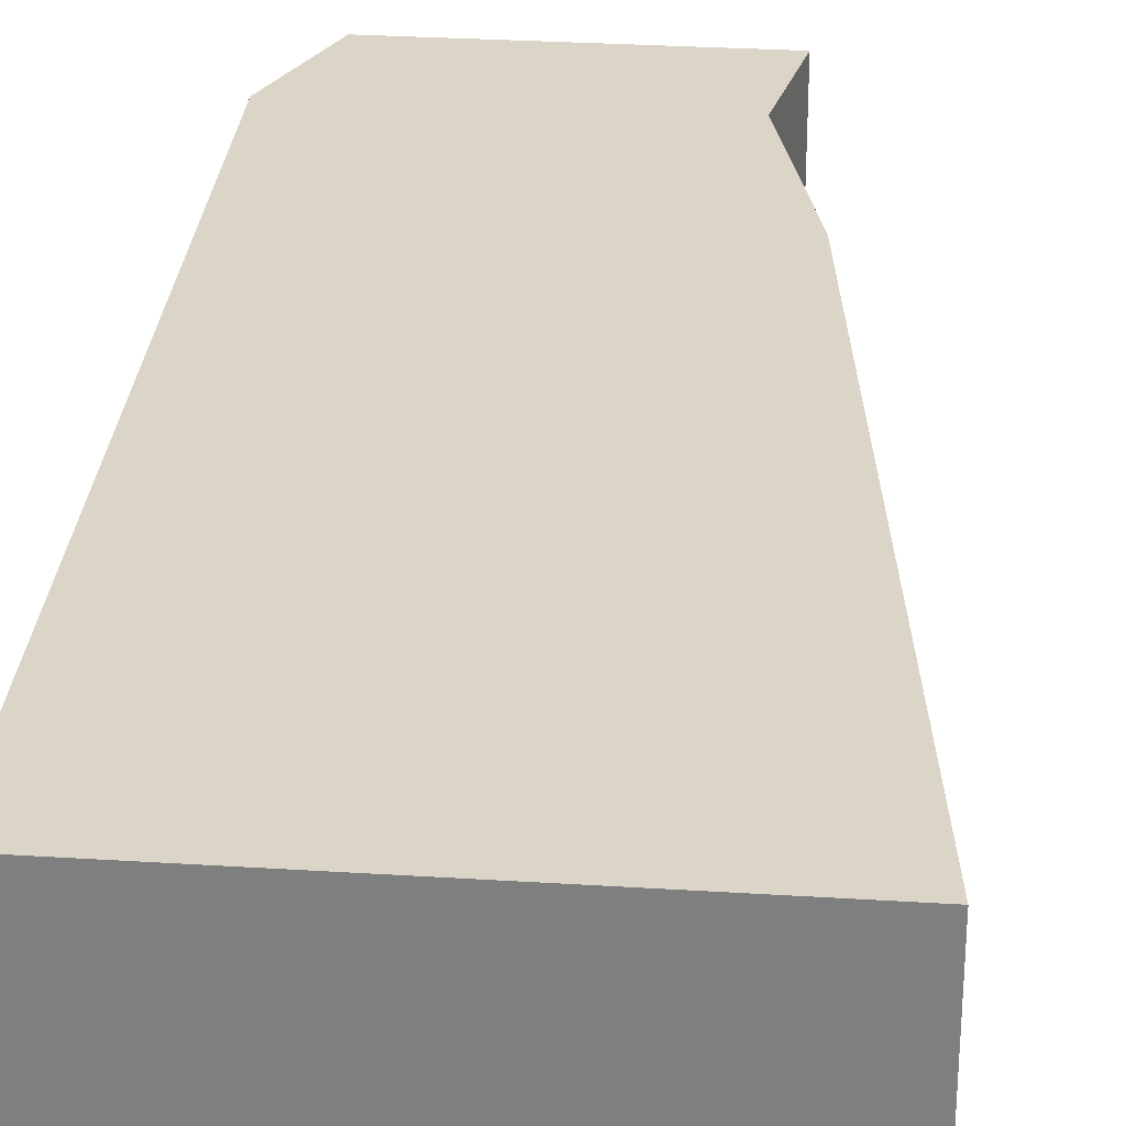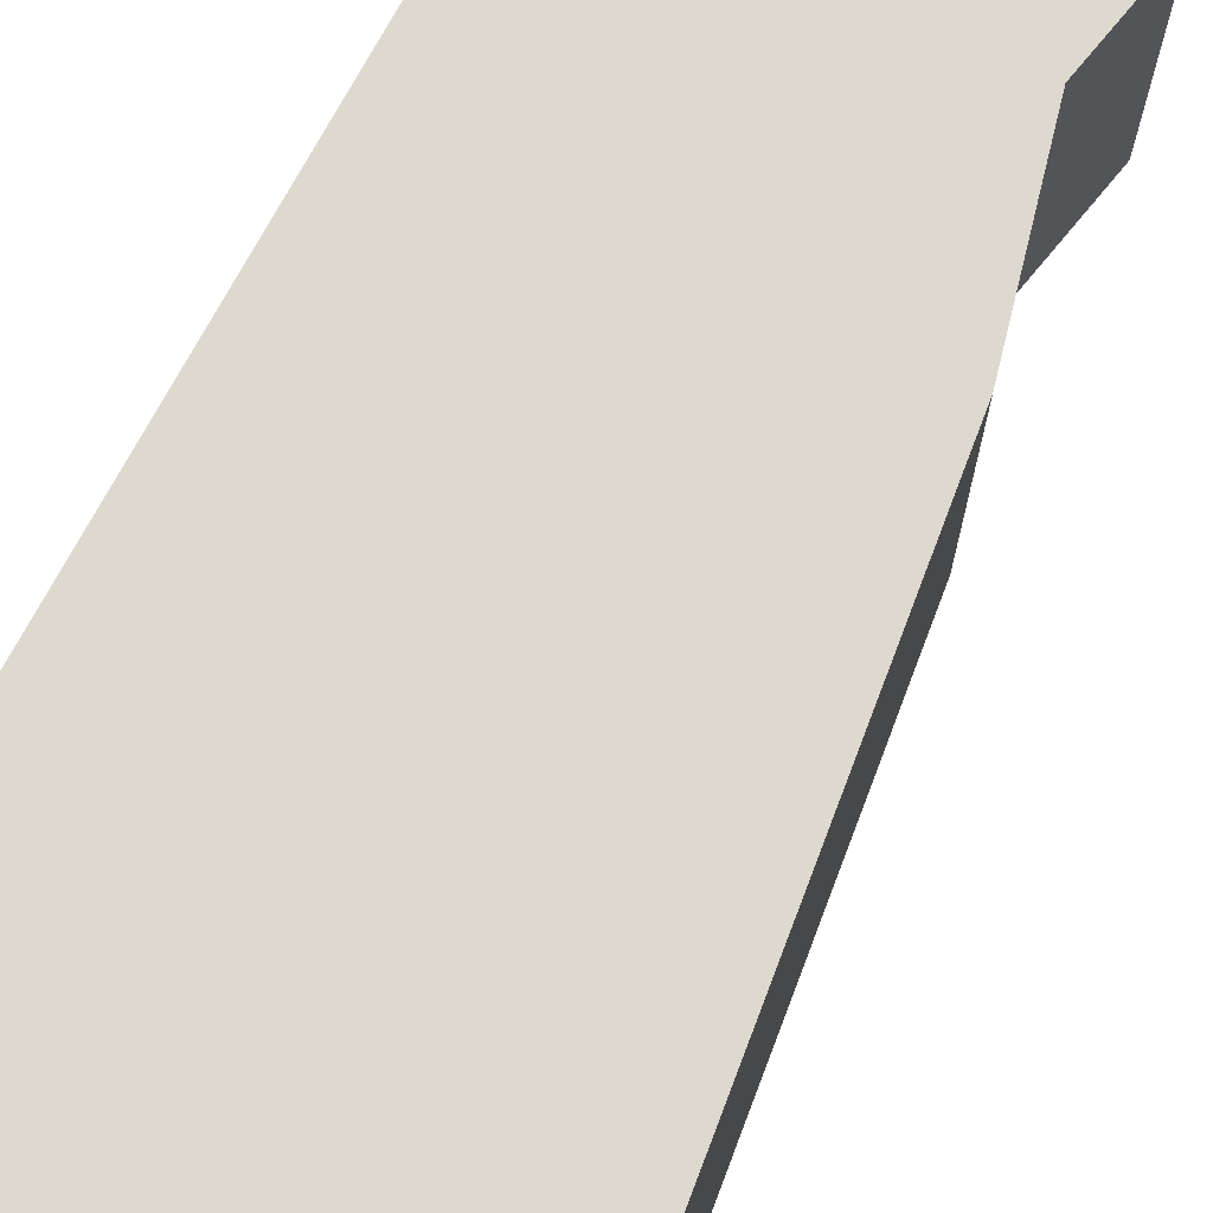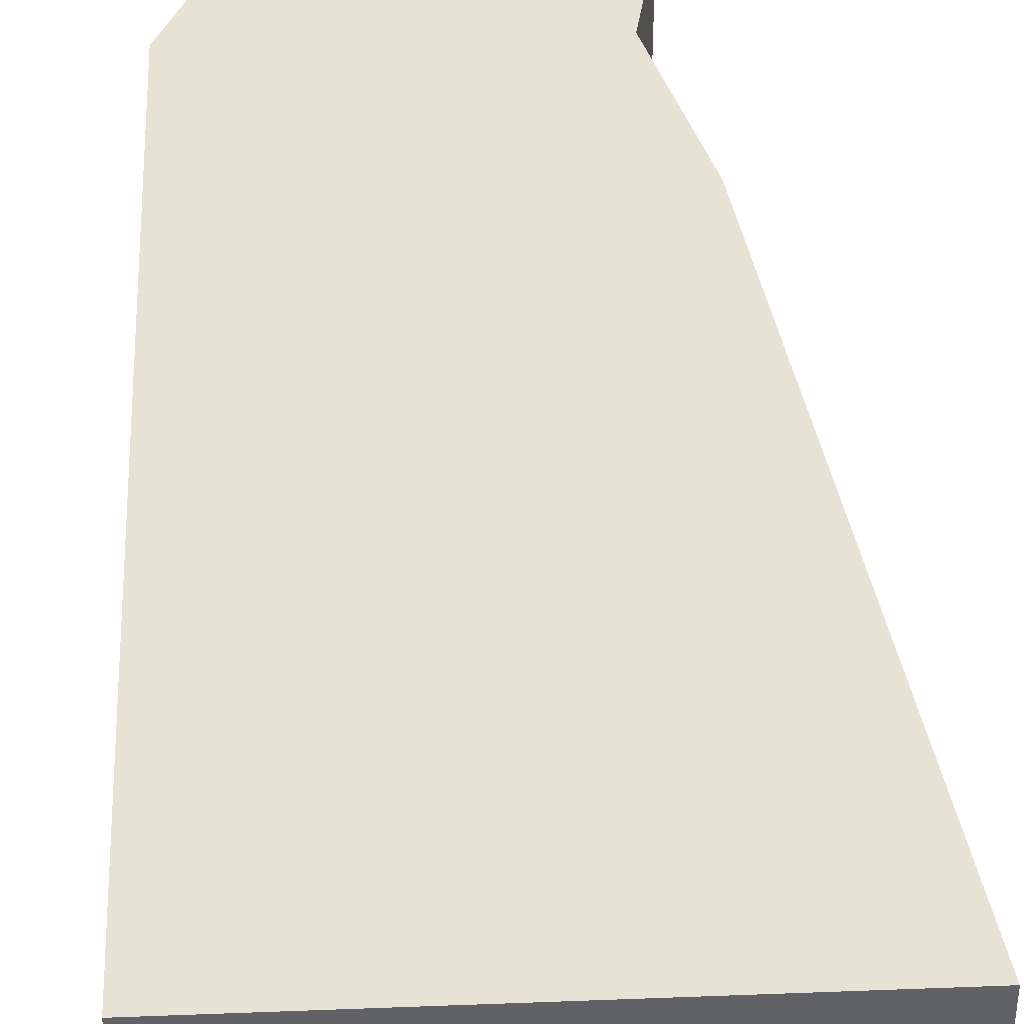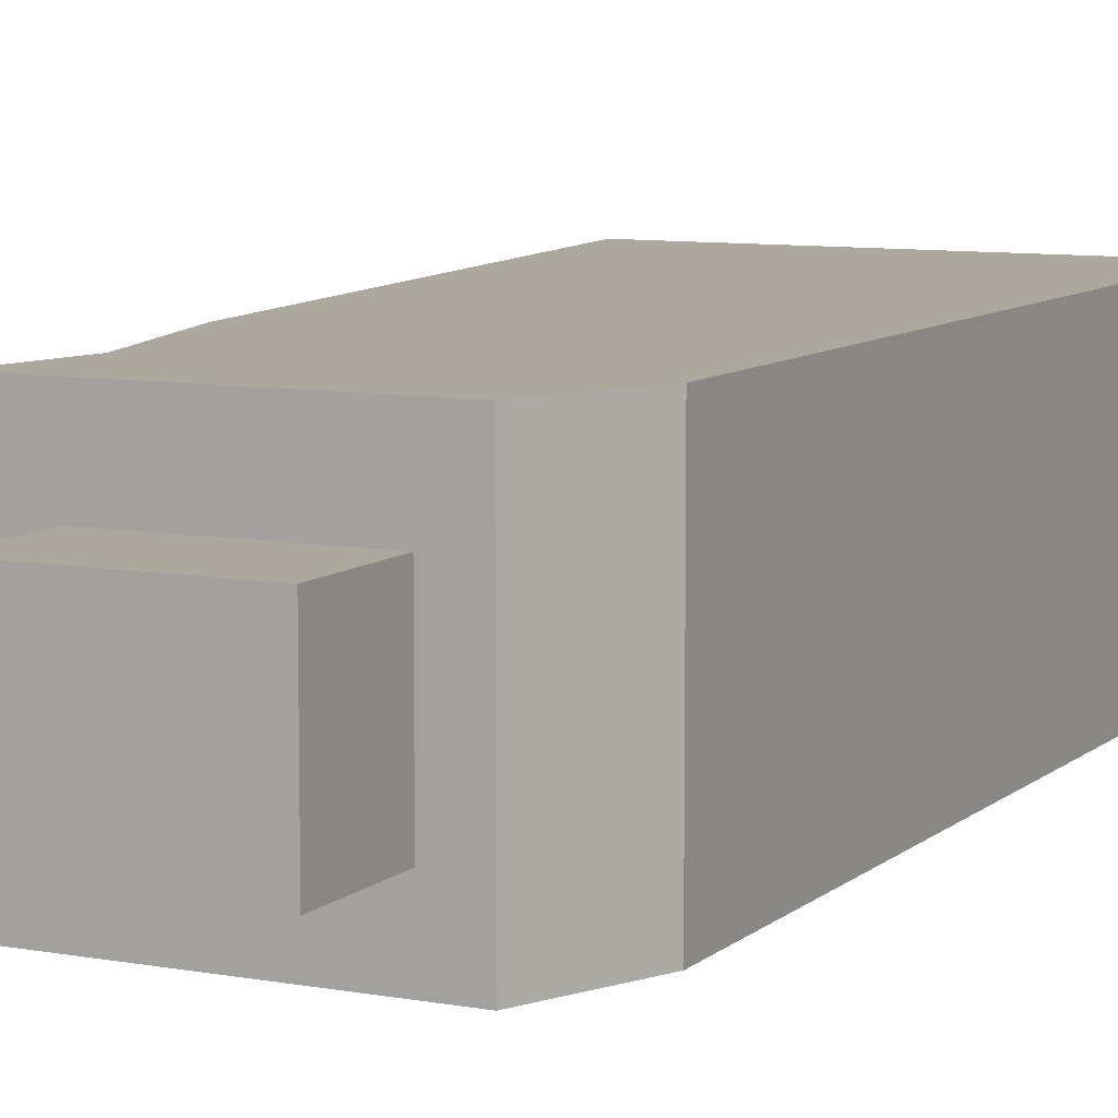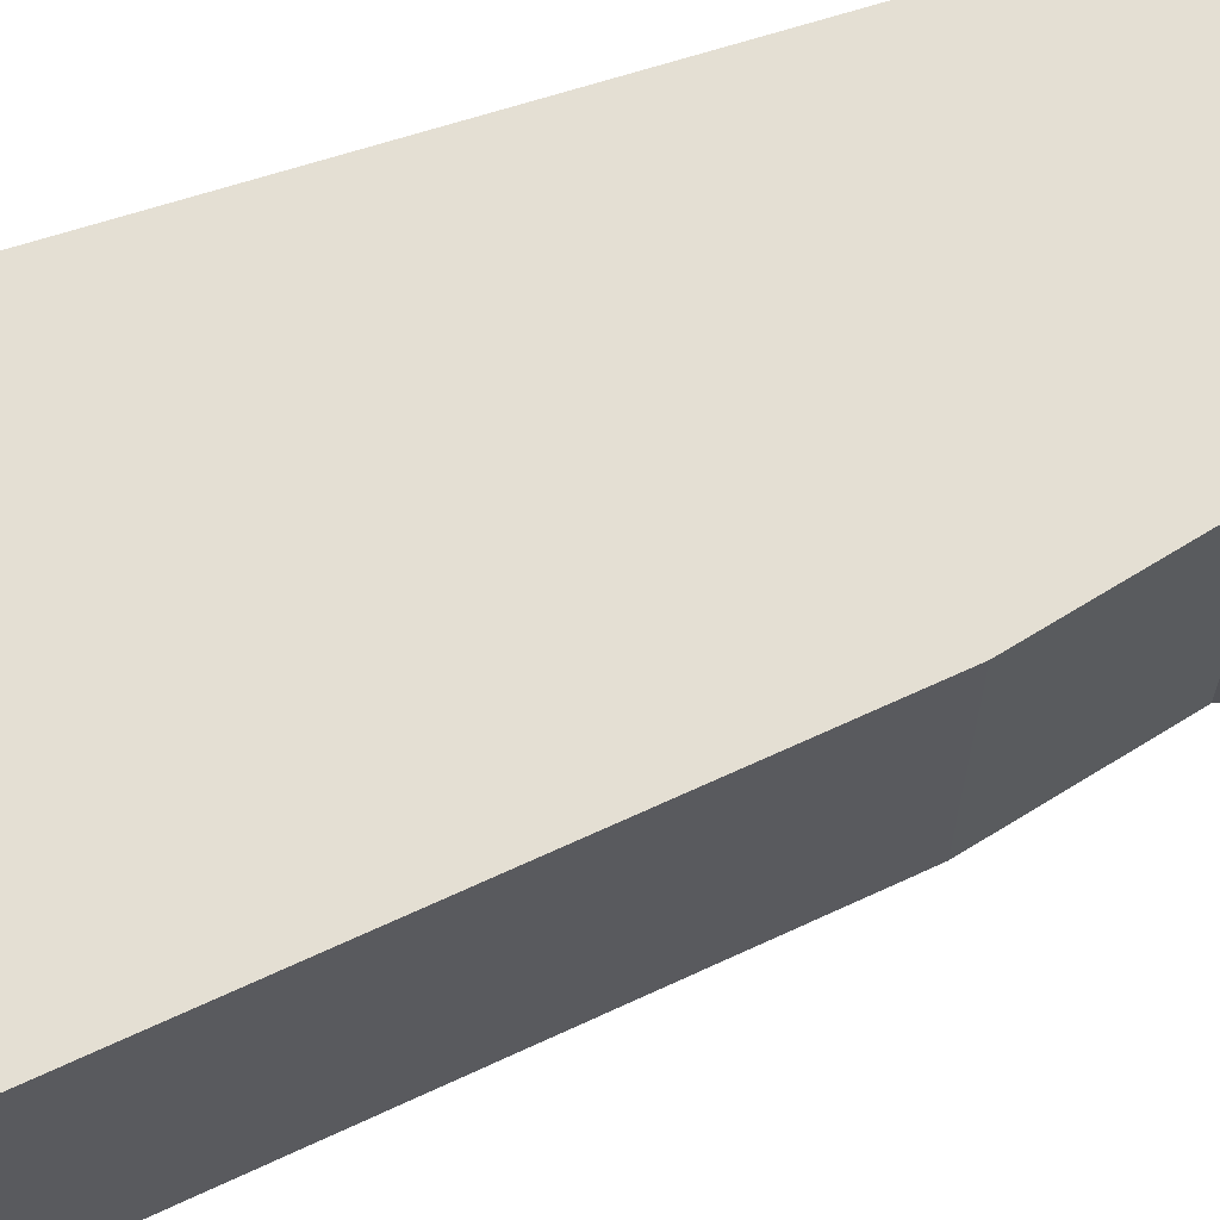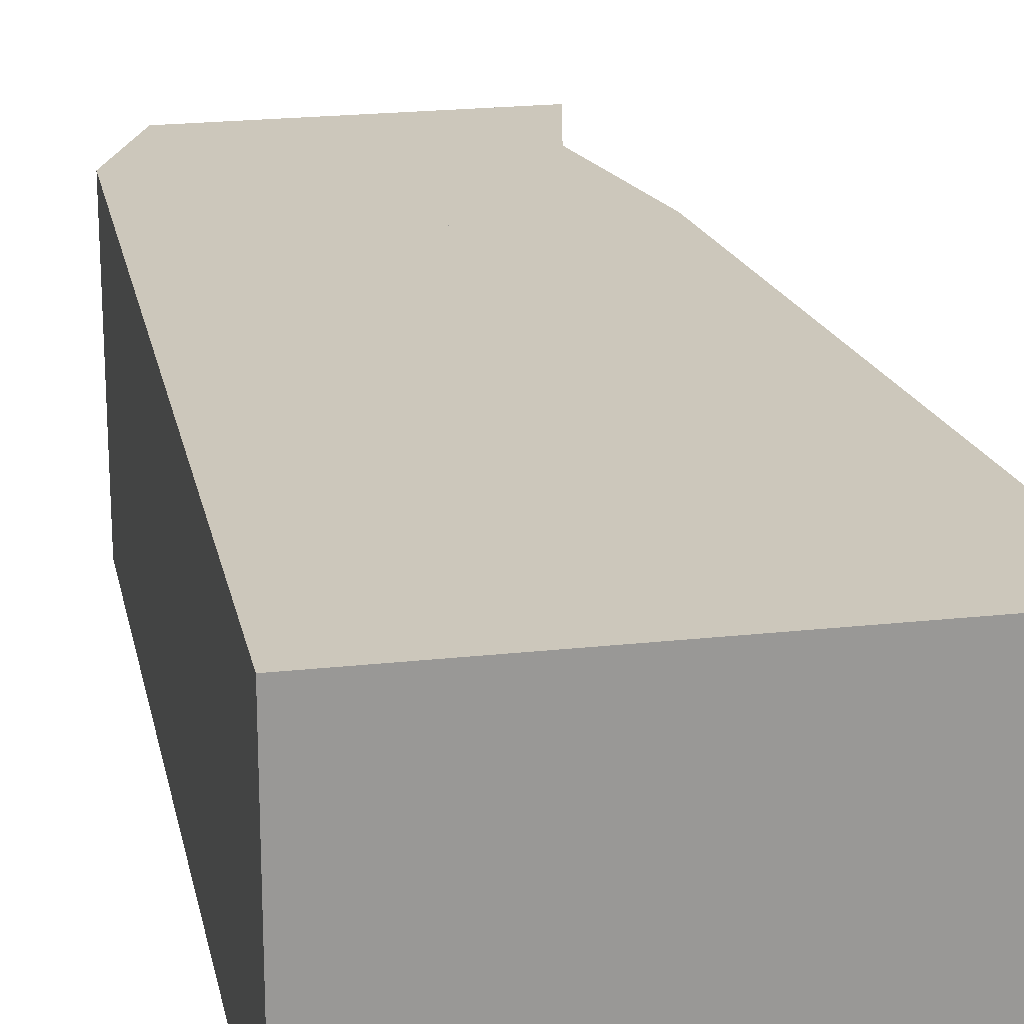
<metadata>
{"format":"obj","ext":"obj","renderer":"f3d","projection":"perspective","resolution":1024,"background":"white","views":[{"elev":29.6,"azim":-174.7,"up":"+Y"},{"elev":71.8,"azim":-152.1,"up":"+Y"},{"elev":40.9,"azim":177.3,"up":"+Y"},{"elev":8.6,"azim":26.4,"up":"+Y"},{"elev":66.7,"azim":-107.9,"up":"+Y"},{"elev":21.6,"azim":169.0,"up":"+Y"}]}
</metadata>
<code>
o Cube
v -0.075 -0.02 0
v -0.055 -0.02 0.16
v -0.075 0.047 0
v -0.055 0.047 0.16
v 0.031 -0.02 0
v 0.031 -0.02 0.16
v 0.031 0.047 0
v 0.031 0.047 0.16
f 1 2 4 3
f 3 4 8 7
f 7 8 6 5
f 5 6 2 1
f 3 7 5 1
f 8 4 2 6
o Cube.001
v -0.055 -0.02 0.16
v -0.045 -0.02 0.2
v -0.055 0.047 0.16
v -0.045 0.047 0.2
v 0.031 -0.02 0.16
v 0.031 -0.02 0.2
v 0.031 0.047 0.16
v 0.031 0.047 0.2
f 9 10 12 11
f 11 12 16 15
f 15 16 14 13
f 13 14 10 9
f 11 15 13 9
f 16 12 10 14
o Cube.002
v -0.045 -0.02 0.2
v -0.05 -0.02 0.225
v -0.045 0.047 0.2
v -0.05 0.047 0.225
v 0.031 -0.02 0.2
v 0.02 -0.02 0.225
v 0.031 0.047 0.2
v 0.02 0.047 0.225
f 17 18 20 19
f 19 20 24 23
f 23 24 22 21
f 21 22 18 17
f 19 23 21 17
f 24 20 18 22
o Cube.003
v -0.035 -0.005 0.225
v -0.035 -0.005 0.25
v -0.035 0.03 0.225
v -0.035 0.03 0.25
v 0.01 -0.005 0.225
v 0.01 -0.005 0.25
v 0.01 0.03 0.225
v 0.01 0.03 0.25
f 25 26 28 27
f 27 28 32 31
f 31 32 30 29
f 29 30 26 25
f 27 31 29 25
f 32 28 26 30

</code>
